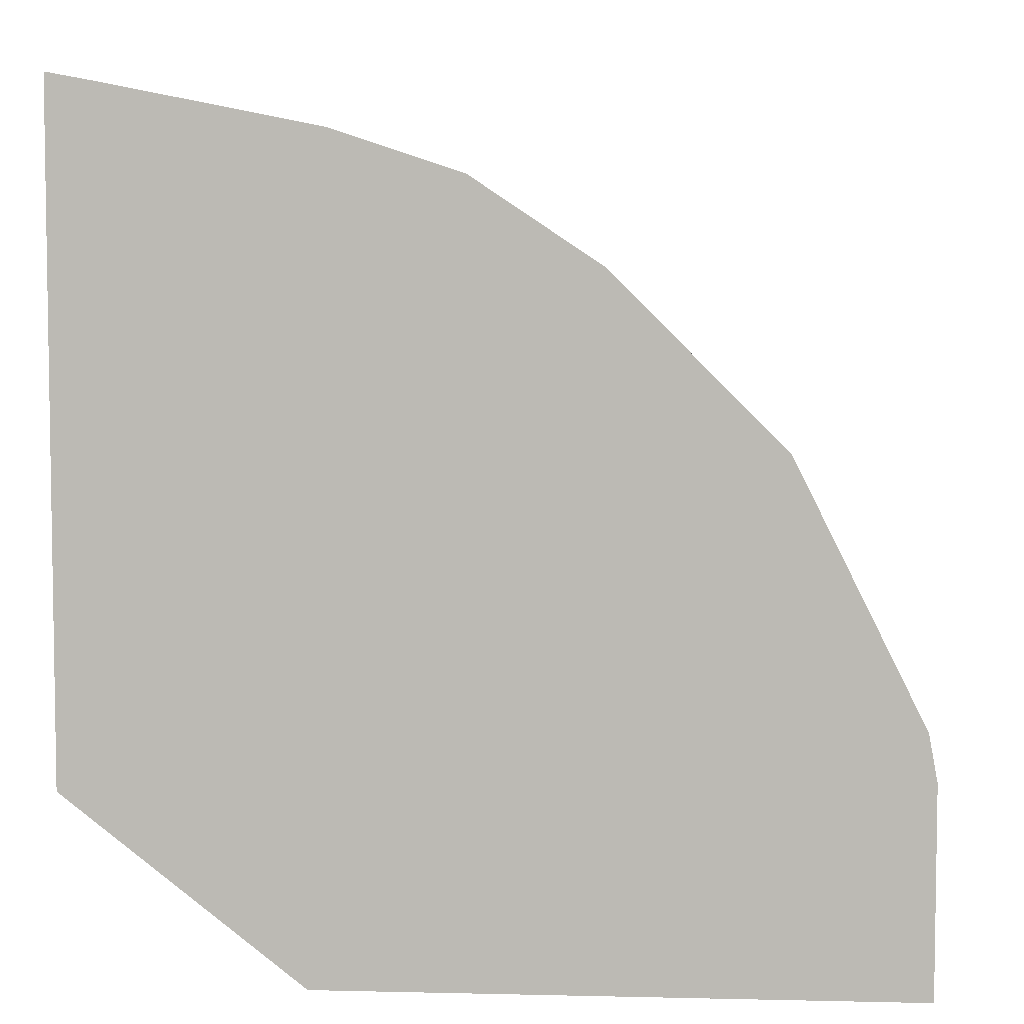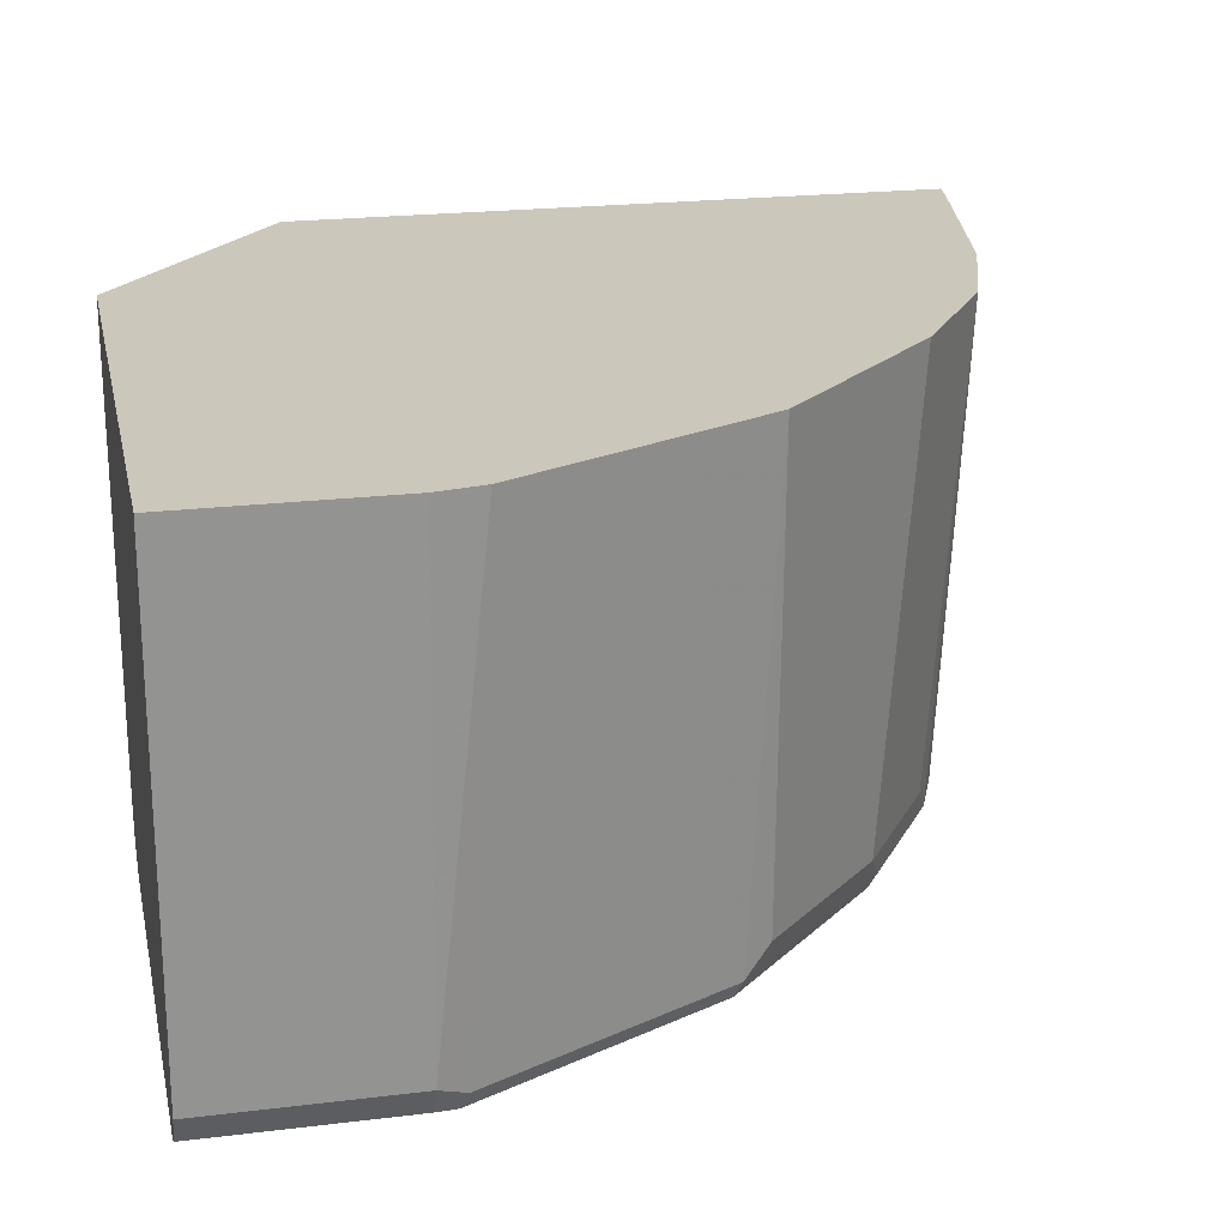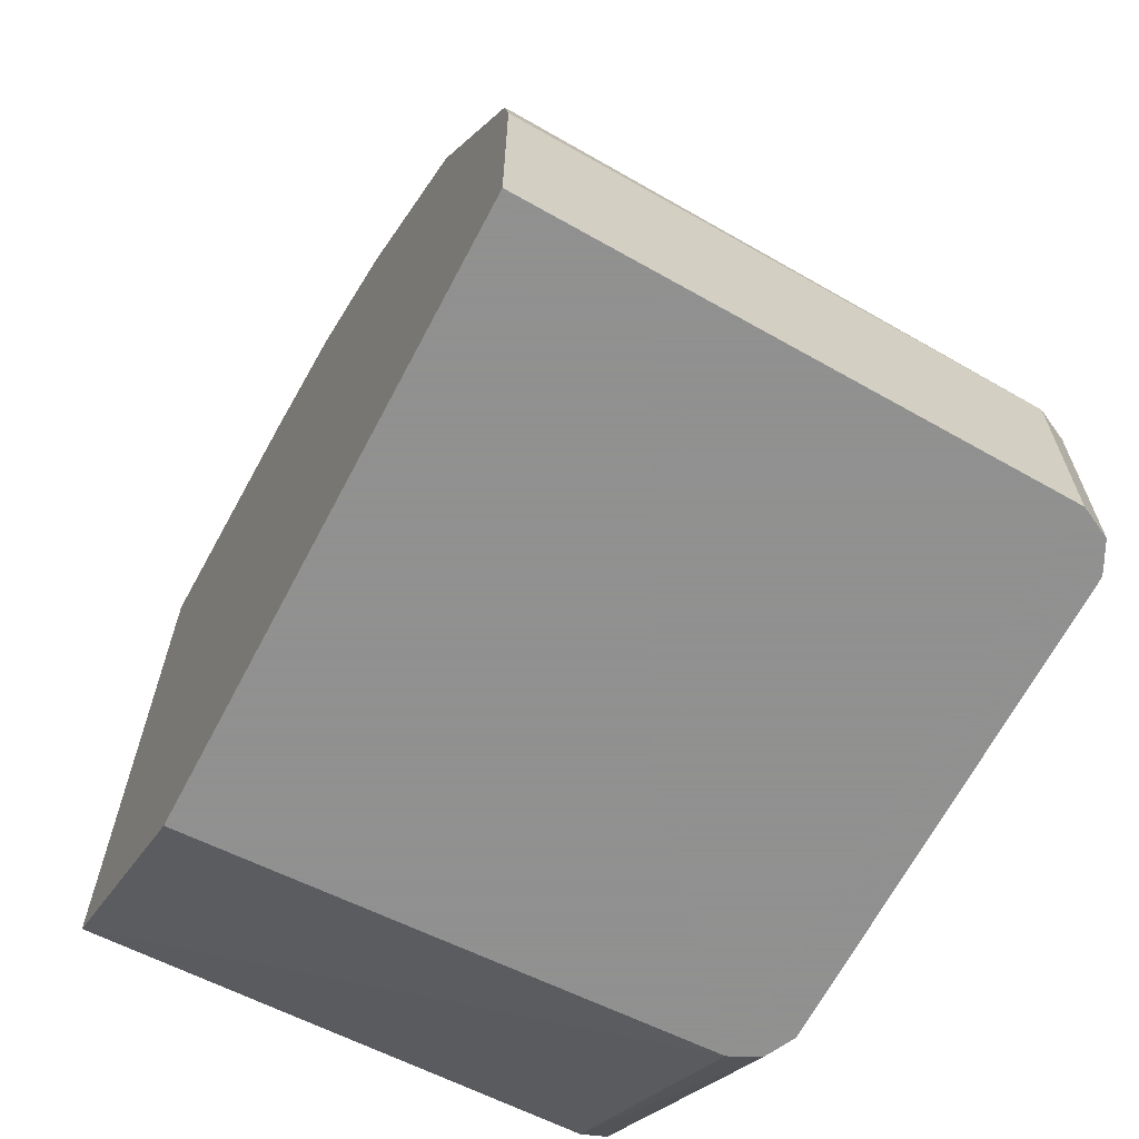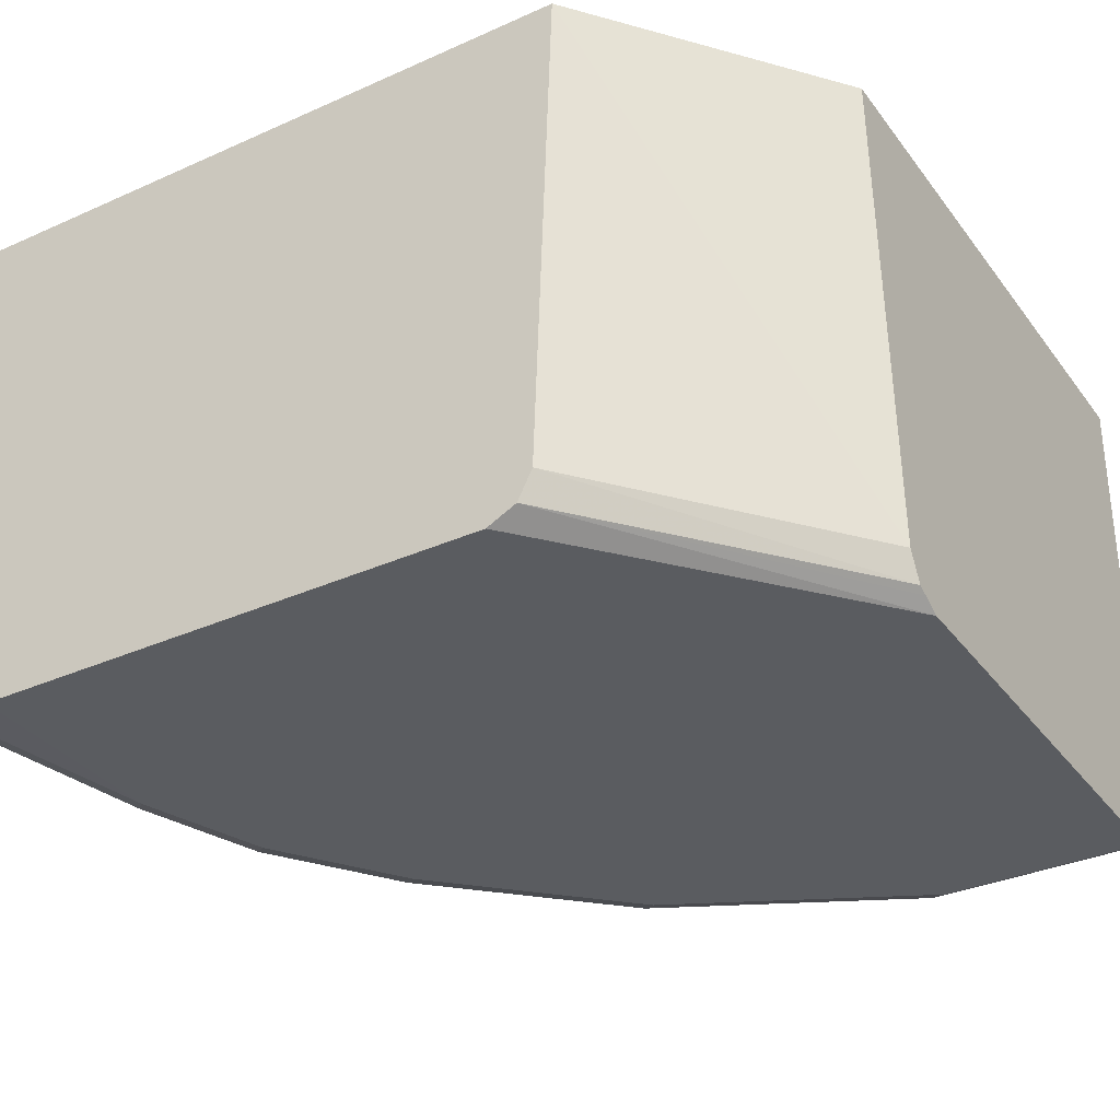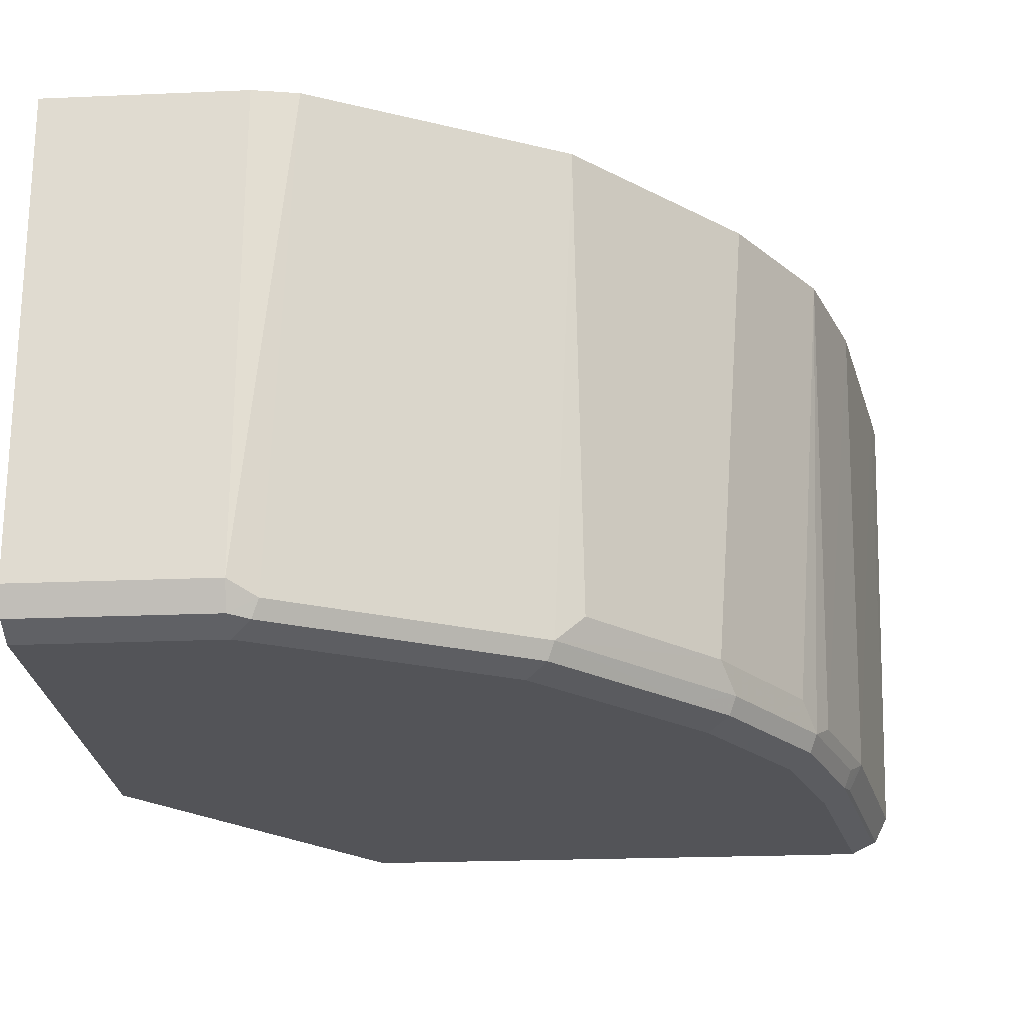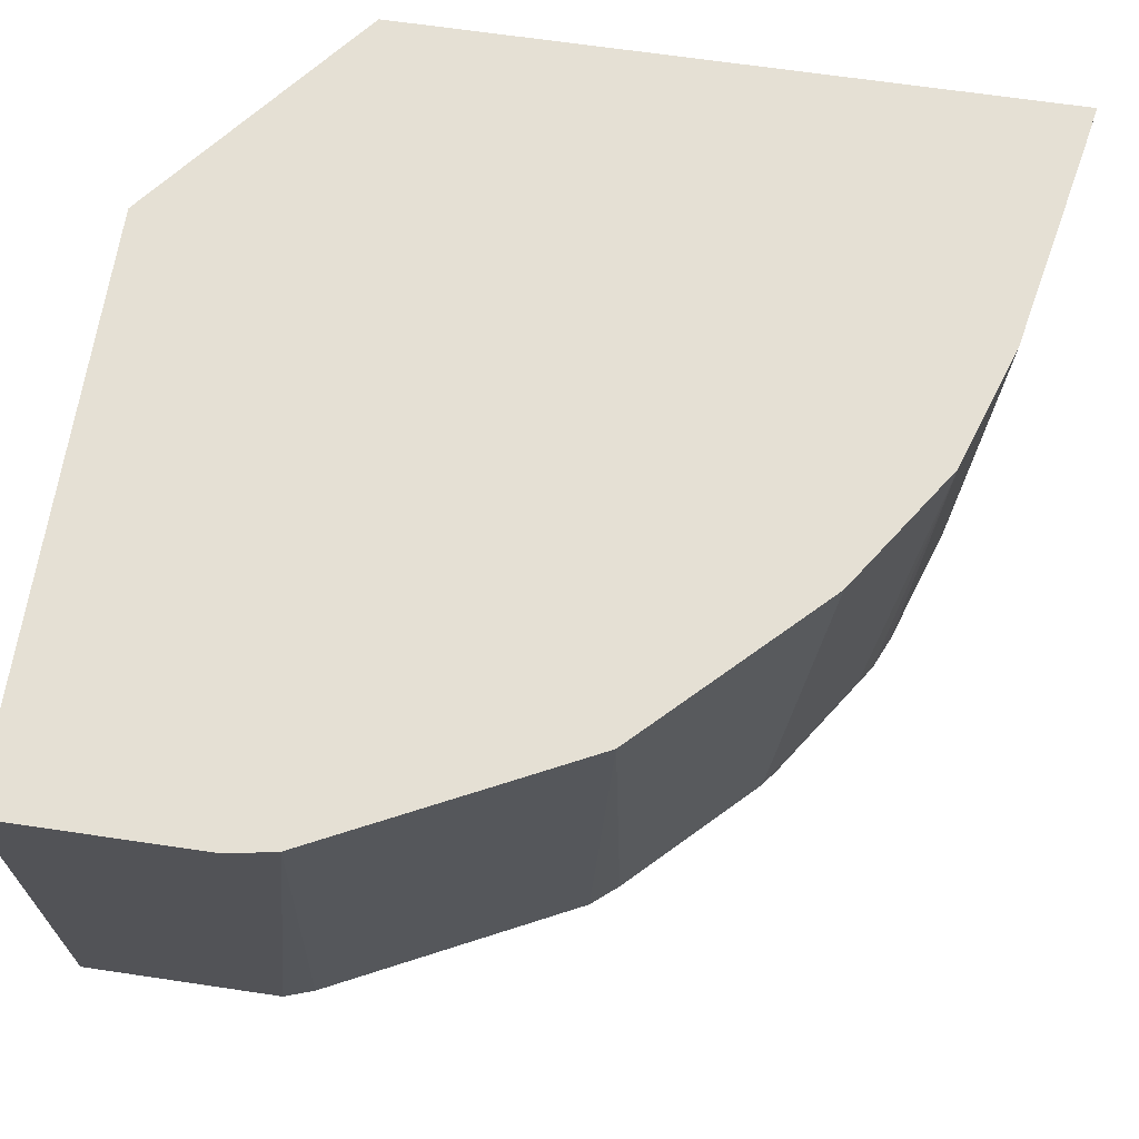
<metadata>
{"format":"obj","ext":"obj","renderer":"f3d","projection":"perspective","resolution":1024,"background":"white","views":[{"elev":5.5,"azim":4.1,"up":"+Y"},{"elev":21.6,"azim":77.9,"up":"+Z"},{"elev":-65.8,"azim":62.3,"up":"+Y"},{"elev":-33.8,"azim":-58.7,"up":"+Z"},{"elev":-23.5,"azim":94.1,"up":"+Z"},{"elev":65.6,"azim":98.5,"up":"+Z"}]}
</metadata>
<code>
v 0.01585 0.4259 -0.2515
v 0.01585 0.4319 -0.4319
v 0.108 0.3582 -0.4319
v 0.102 0.3582 -0.2515
v 0.01585 0.6693 -0.2515
v 0.01585 0.4371 -0.4422
v 0.1131 0.3582 -0.4422
v 0.3145 0.3582 -0.2515
v 0.01673 0.6693 -0.2515
v 0.01585 0.6631 -0.4321
v 0.01585 0.4473 -0.4473
v 0.1234 0.3582 -0.4473
v 0.1167 0.3582 -0.444
v 0.3085 0.3582 -0.4319
v 0.3145 0.4332 -0.2515
v 0.03371 0.6661 -0.2515
v 0.01585 0.6582 -0.442
v 0.09256 0.6479 -0.4319
v 0.01585 0.6324 -0.4473
v 0.2931 0.3582 -0.4473
v 0.3034 0.3582 -0.4422
v 0.3085 0.4319 -0.4319
v 0.3114 0.4502 -0.2515
v 0.1109 0.6507 -0.2515
v 0.01585 0.658 -0.4423
v 0.09256 0.6427 -0.4422
v 0.1388 0.6324 -0.4319
v 0.1029 0.6427 -0.437
v 0.1003 0.6402 -0.4435
v 0.01585 0.6479 -0.4472
v 0.09256 0.6324 -0.4473
v 0.2953 0.3582 -0.4462
v 0.2931 0.4319 -0.4473
v 0.3034 0.4319 -0.4422
v 0.3034 0.4422 -0.437
v 0.2805 0.5119 -0.2515
v 0.1571 0.6353 -0.2515
v 0.02316 0.6556 -0.4435
v 0.01585 0.6483 -0.4471
v 0.1491 0.6273 -0.437
v 0.1466 0.6247 -0.4435
v 0.1388 0.617 -0.4473
v 0.3008 0.4396 -0.4435
v 0.2468 0.5245 -0.4473
v 0.2571 0.5347 -0.437
v 0.2651 0.5427 -0.2515
v 0.2034 0.6044 -0.2515
v 0.1594 0.6222 -0.4268
v 0.1954 0.5965 -0.437
v 0.1928 0.5939 -0.4435
v 0.1851 0.5862 -0.4473
v 0.2545 0.5322 -0.4435
v 0.2005 0.5707 -0.4473
v 0.2391 0.5476 -0.4435
v 0.2082 0.5785 -0.4435
v 0.2057 0.5913 -0.4268
v 0.2365 0.5605 -0.4268
v 0.2519 0.545 -0.4268
v 0.2496 0.5582 -0.2515
v 0.2188 0.589 -0.2515
f 29 42 31
f 29 31 39
f 35 43 52
f 29 39 38
f 30 39 31
f 32 43 34
f 34 43 35
f 33 44 52
f 18 29 26
f 33 52 43
f 29 41 42
f 32 33 43
f 29 40 41
f 25 26 29
f 27 37 40
f 25 38 39
f 25 29 38
f 24 37 27
f 23 35 36
f 22 35 23
f 22 34 35
f 21 32 34
f 20 33 32
f 19 30 31
f 18 28 29
f 35 52 45
f 28 40 29
f 35 45 36
f 56 60 59
f 37 47 56
f 56 59 57
f 18 40 28
f 53 55 54
f 50 53 51
f 50 55 53
f 49 55 50
f 47 60 56
f 46 57 59
f 46 58 57
f 45 58 46
f 45 57 58
f 45 56 57
f 36 45 46
f 45 49 56
f 45 54 55
f 45 52 54
f 44 54 52
f 44 53 54
f 41 51 42
f 41 50 51
f 40 50 41
f 40 49 50
f 40 56 49
f 40 48 56
f 37 48 40
f 37 56 48
f 45 55 49
f 18 27 40
f 1 11 6
f 17 26 25
f 2 7 3
f 2 6 7
f 1 6 2
f 1 19 11
f 1 30 19
f 1 39 30
f 1 25 39
f 1 17 25
f 1 10 17
f 1 5 10
f 1 9 5
f 1 24 16
f 1 37 24
f 1 47 37
f 1 60 47
f 1 59 60
f 1 46 59
f 1 36 46
f 1 23 36
f 1 15 23
f 1 8 15
f 1 4 8
f 1 3 4
f 1 2 3
f 18 24 27
f 3 7 13
f 3 13 12
f 1 16 9
f 3 20 32
f 3 12 20
f 17 18 26
f 16 24 18
f 15 22 23
f 14 34 22
f 14 21 34
f 11 20 12
f 11 33 20
f 11 53 44
f 11 51 53
f 11 42 51
f 11 31 42
f 11 19 31
f 11 44 33
f 3 21 14
f 3 32 21
f 10 18 17
f 3 14 8
f 3 8 4
f 5 9 10
f 6 12 13
f 6 11 12
f 8 14 22
f 8 22 15
f 9 16 10
f 10 16 18
f 6 13 7

</code>
